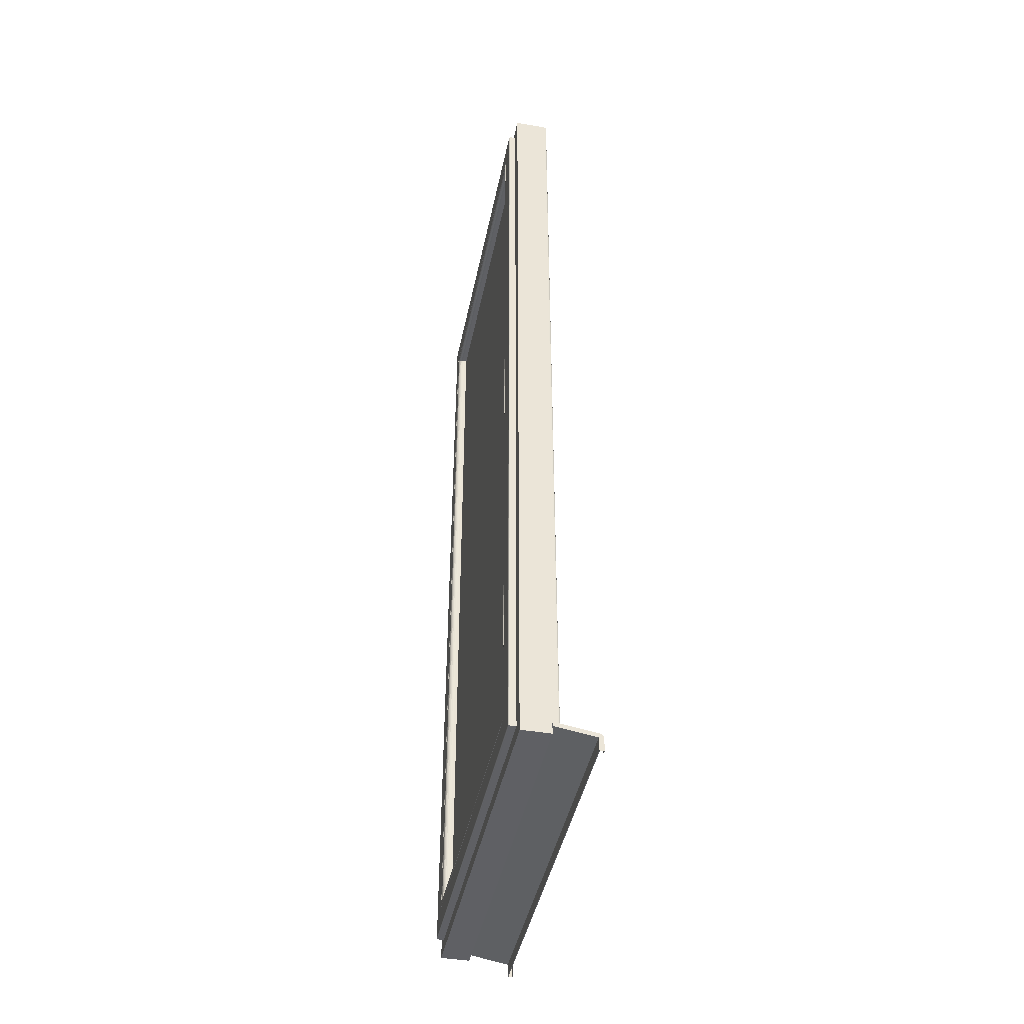
<metadata>
{"format":"obj","ext":"obj","renderer":"f3d","projection":"perspective","resolution":1024,"background":"white","views":[{"elev":-43.4,"azim":-11.4,"up":"+Y"}]}
</metadata>
<code>
o Okno_terasove_jednoducheB_025
v 1.152 1.214 -0.3264
v 1.152 1.211 -0.3264
v 1.152 1.211 -0.3272
v 1.152 1.214 -0.3272
v 1.151 1.214 -0.3264
v 1.151 1.211 -0.3264
v 1.151 1.214 -0.3272
v 1.151 1.211 -0.3272
v 1.151 1.214 -0.3272
v 1.151 1.211 -0.3272
v 1.151 1.214 -0.3265
v 1.151 1.211 -0.3265
v 1.151 1.214 -0.3265
v 1.151 1.211 -0.3265
v 1.151 1.214 -0.3265
v 1.151 1.211 -0.3265
v 1.151 1.214 -0.3265
v 1.151 1.211 -0.3265
v 1.151 1.214 -0.3265
v 1.151 1.211 -0.3265
v 1.151 1.214 -0.3265
v 1.151 1.211 -0.3265
v 1.151 1.214 -0.3265
v 1.151 1.211 -0.3265
v 1.151 1.214 -0.3265
v 1.151 1.211 -0.3265
v 1.152 1.214 -0.3265
v 1.152 1.211 -0.3265
v 1.152 1.214 -0.3265
v 1.152 1.211 -0.3265
v 1.152 1.214 -0.3265
v 1.152 1.211 -0.3265
v 1.152 1.214 -0.3265
v 1.152 1.211 -0.3265
v 1.152 1.214 -0.3265
v 1.152 1.211 -0.3265
v 1.152 1.214 -0.3265
v 1.152 1.211 -0.3265
v 1.152 1.214 -0.3265
v 1.152 1.211 -0.3265
v 1.152 1.214 -0.3265
v 1.152 1.211 -0.3265
v 1.152 1.214 -0.3272
v 1.152 1.211 -0.3272
v 1.152 1.214 -0.3264
v 1.152 1.214 -0.3272
v 1.151 1.214 -0.3264
v 1.151 1.214 -0.3272
v 1.151 1.214 -0.3272
v 1.151 1.214 -0.3265
v 1.151 1.214 -0.3265
v 1.151 1.214 -0.3265
v 1.151 1.214 -0.3265
v 1.151 1.214 -0.3265
v 1.151 1.214 -0.3265
v 1.151 1.214 -0.3265
v 1.151 1.214 -0.3265
v 1.151 1.214 -0.3265
v 1.151 1.214 -0.3265
v 1.152 1.214 -0.3265
v 1.152 1.214 -0.3265
v 1.152 1.214 -0.3265
v 1.152 1.214 -0.3265
v 1.152 1.214 -0.3265
v 1.152 1.214 -0.3265
v 1.152 1.214 -0.3272
v 1.151 1.215 -0.3264
v 1.151 1.215 -0.3272
v 1.151 1.214 -0.3264
v 1.151 1.214 -0.3272
v 1.151 1.214 -0.3272
v 1.151 1.214 -0.3265
v 1.151 1.214 -0.3265
v 1.151 1.214 -0.3265
v 1.151 1.214 -0.3265
v 1.151 1.214 -0.3265
v 1.151 1.214 -0.3265
v 1.151 1.214 -0.3265
v 1.151 1.214 -0.3265
v 1.151 1.215 -0.3265
v 1.151 1.215 -0.3265
v 1.151 1.215 -0.3265
v 1.151 1.215 -0.3265
v 1.151 1.215 -0.3265
v 1.151 1.215 -0.3265
v 1.151 1.215 -0.3265
v 1.151 1.215 -0.3265
v 1.151 1.215 -0.3272
v 1.151 1.215 -0.3264
v 1.151 1.215 -0.3272
v 1.151 1.214 -0.3264
v 1.151 1.214 -0.3272
v 1.151 1.214 -0.3272
v 1.151 1.214 -0.3265
v 1.151 1.214 -0.3265
v 1.151 1.214 -0.3265
v 1.151 1.214 -0.3265
v 1.151 1.214 -0.3265
v 1.151 1.214 -0.3265
v 1.151 1.214 -0.3265
v 1.151 1.214 -0.3265
v 1.151 1.215 -0.3265
v 1.151 1.215 -0.3265
v 1.151 1.215 -0.3265
v 1.151 1.215 -0.3265
v 1.151 1.215 -0.3265
v 1.151 1.215 -0.3265
v 1.151 1.215 -0.3265
v 1.151 1.215 -0.3265
v 1.151 1.215 -0.3272
v 1.143 1.216 -0.3264
v 1.143 1.216 -0.3272
v 1.143 1.215 -0.3264
v 1.143 1.215 -0.3272
v 1.143 1.215 -0.3272
v 1.143 1.215 -0.3265
v 1.143 1.215 -0.3265
v 1.143 1.215 -0.3265
v 1.143 1.215 -0.3265
v 1.143 1.215 -0.3265
v 1.143 1.215 -0.3265
v 1.143 1.215 -0.3265
v 1.143 1.215 -0.3265
v 1.143 1.216 -0.3265
v 1.143 1.216 -0.3265
v 1.143 1.216 -0.3265
v 1.143 1.216 -0.3265
v 1.143 1.216 -0.3265
v 1.143 1.216 -0.3265
v 1.143 1.216 -0.3265
v 1.143 1.216 -0.3265
v 1.143 1.216 -0.3272
v 1.152 1.214 -0.4029
v 1.152 1.214 -0.4021
v 1.152 1.211 -0.4021
v 1.152 1.211 -0.4029
v 1.151 1.214 -0.4029
v 1.151 1.211 -0.4029
v 1.151 1.214 -0.4021
v 1.151 1.211 -0.4021
v 1.151 1.214 -0.4021
v 1.151 1.211 -0.4021
v 1.151 1.214 -0.4028
v 1.151 1.211 -0.4028
v 1.151 1.214 -0.4028
v 1.151 1.211 -0.4028
v 1.151 1.214 -0.4028
v 1.151 1.211 -0.4028
v 1.151 1.214 -0.4028
v 1.151 1.211 -0.4028
v 1.151 1.214 -0.4028
v 1.151 1.211 -0.4028
v 1.151 1.214 -0.4028
v 1.151 1.211 -0.4028
v 1.151 1.214 -0.4028
v 1.151 1.211 -0.4028
v 1.151 1.214 -0.4028
v 1.151 1.211 -0.4028
v 1.152 1.214 -0.4028
v 1.152 1.211 -0.4028
v 1.152 1.214 -0.4028
v 1.152 1.211 -0.4028
v 1.152 1.214 -0.4028
v 1.152 1.211 -0.4028
v 1.152 1.214 -0.4028
v 1.152 1.211 -0.4028
v 1.152 1.214 -0.4028
v 1.152 1.211 -0.4028
v 1.152 1.214 -0.4028
v 1.152 1.211 -0.4028
v 1.152 1.214 -0.4028
v 1.152 1.211 -0.4028
v 1.152 1.214 -0.4028
v 1.152 1.211 -0.4028
v 1.152 1.214 -0.4021
v 1.152 1.211 -0.4021
v 1.152 1.214 -0.4029
v 1.152 1.214 -0.4021
v 1.151 1.214 -0.4029
v 1.151 1.214 -0.4021
v 1.151 1.214 -0.4021
v 1.151 1.214 -0.4028
v 1.151 1.214 -0.4028
v 1.151 1.214 -0.4028
v 1.151 1.214 -0.4028
v 1.151 1.214 -0.4028
v 1.151 1.214 -0.4028
v 1.151 1.214 -0.4028
v 1.151 1.214 -0.4028
v 1.151 1.214 -0.4028
v 1.151 1.214 -0.4028
v 1.152 1.214 -0.4028
v 1.152 1.214 -0.4028
v 1.152 1.214 -0.4028
v 1.152 1.214 -0.4028
v 1.152 1.214 -0.4028
v 1.152 1.214 -0.4028
v 1.152 1.214 -0.4021
v 1.151 1.215 -0.4029
v 1.151 1.215 -0.4021
v 1.151 1.214 -0.4029
v 1.151 1.214 -0.4021
v 1.151 1.214 -0.4021
v 1.151 1.214 -0.4028
v 1.151 1.214 -0.4028
v 1.151 1.214 -0.4028
v 1.151 1.214 -0.4028
v 1.151 1.214 -0.4028
v 1.151 1.214 -0.4028
v 1.151 1.214 -0.4028
v 1.151 1.214 -0.4028
v 1.151 1.215 -0.4028
v 1.151 1.215 -0.4028
v 1.151 1.215 -0.4028
v 1.151 1.215 -0.4028
v 1.151 1.215 -0.4028
v 1.151 1.215 -0.4028
v 1.151 1.215 -0.4028
v 1.151 1.215 -0.4028
v 1.151 1.215 -0.4021
v 1.151 1.215 -0.4029
v 1.151 1.215 -0.4021
v 1.151 1.214 -0.4029
v 1.151 1.214 -0.4021
v 1.151 1.214 -0.4021
v 1.151 1.214 -0.4028
v 1.151 1.214 -0.4028
v 1.151 1.214 -0.4028
v 1.151 1.214 -0.4028
v 1.151 1.214 -0.4028
v 1.151 1.214 -0.4028
v 1.151 1.214 -0.4028
v 1.151 1.214 -0.4028
v 1.151 1.215 -0.4028
v 1.151 1.215 -0.4028
v 1.151 1.215 -0.4028
v 1.151 1.215 -0.4028
v 1.151 1.215 -0.4028
v 1.151 1.215 -0.4028
v 1.151 1.215 -0.4028
v 1.151 1.215 -0.4028
v 1.151 1.215 -0.4021
v 1.143 1.216 -0.4029
v 1.143 1.216 -0.4021
v 1.143 1.215 -0.4029
v 1.143 1.215 -0.4021
v 1.143 1.215 -0.4021
v 1.143 1.215 -0.4028
v 1.143 1.215 -0.4028
v 1.143 1.215 -0.4028
v 1.143 1.215 -0.4028
v 1.143 1.215 -0.4028
v 1.143 1.215 -0.4028
v 1.143 1.215 -0.4028
v 1.143 1.215 -0.4028
v 1.143 1.216 -0.4028
v 1.143 1.216 -0.4028
v 1.143 1.216 -0.4028
v 1.143 1.216 -0.4028
v 1.143 1.216 -0.4028
v 1.143 1.216 -0.4028
v 1.143 1.216 -0.4028
v 1.143 1.216 -0.4028
v 1.143 1.216 -0.4021
v 1.151 1.211 -0.4029
v 1.151 1.211 -0.3264
v 1.151 1.211 -0.3264
v 1.151 1.211 -0.4029
v 1.151 1.214 -0.3264
v 1.151 1.214 -0.4029
v 1.148 1.214 -0.3264
v 1.148 1.214 -0.4029
v 1.143 1.215 -0.3264
v 1.143 1.215 -0.4029
v 1.151 1.214 -0.3264
v 1.151 1.214 -0.4029
v 1.151 1.214 -0.4029
v 1.151 1.214 -0.3264
v 1.151 1.214 -0.3264
v 1.151 1.214 -0.4029
v 1.151 1.214 -0.3264
v 1.151 1.214 -0.4029
v 1.137 1.385 -0.3292
v 1.137 1.216 -0.3292
v 1.137 1.214 -0.3267
v 1.137 1.387 -0.3267
v 1.137 1.385 -0.3979
v 1.137 1.387 -0.4004
v 1.137 1.216 -0.4002
v 1.137 1.214 -0.4027
v 1.136 1.216 -0.3292
v 1.136 1.385 -0.3292
v 1.136 1.385 -0.3979
v 1.136 1.216 -0.4002
v 1.136 1.221 -0.3336
v 1.136 1.217 -0.3295
v 1.136 1.384 -0.3295
v 1.136 1.38 -0.3336
v 1.136 1.384 -0.3976
v 1.136 1.38 -0.3958
v 1.136 1.217 -0.3999
v 1.136 1.221 -0.3958
v 1.136 1.221 -0.3338
v 1.136 1.38 -0.3338
v 1.136 1.379 -0.3346
v 1.136 1.222 -0.3346
v 1.136 1.38 -0.3956
v 1.136 1.379 -0.3948
v 1.136 1.221 -0.3956
v 1.136 1.222 -0.3948
v 1.138 1.223 -0.3354
v 1.137 1.223 -0.3354
v 1.137 1.378 -0.3354
v 1.138 1.378 -0.3354
v 1.137 1.378 -0.394
v 1.138 1.378 -0.394
v 1.137 1.223 -0.394
v 1.138 1.223 -0.394
v 1.136 1.385 -0.3292
v 1.136 1.216 -0.3292
v 1.136 1.385 -0.3292
v 1.136 1.216 -0.3292
v 1.136 1.384 -0.3292
v 1.136 1.216 -0.3292
v 1.136 1.384 -0.3292
v 1.136 1.216 -0.3292
v 1.136 1.384 -0.3293
v 1.136 1.216 -0.3293
v 1.136 1.385 -0.3979
v 1.136 1.385 -0.3979
v 1.136 1.384 -0.3979
v 1.136 1.384 -0.3979
v 1.136 1.384 -0.3978
v 1.136 1.216 -0.4002
v 1.136 1.216 -0.4002
v 1.136 1.216 -0.4002
v 1.136 1.216 -0.4002
v 1.136 1.216 -0.4001
v 1.136 1.217 -0.3294
v 1.136 1.384 -0.3294
v 1.136 1.217 -0.3294
v 1.136 1.384 -0.3294
v 1.136 1.216 -0.3293
v 1.136 1.384 -0.3293
v 1.136 1.216 -0.3293
v 1.136 1.384 -0.3293
v 1.136 1.384 -0.3977
v 1.136 1.384 -0.3977
v 1.136 1.384 -0.3978
v 1.136 1.384 -0.3978
v 1.136 1.217 -0.4
v 1.136 1.217 -0.4
v 1.136 1.216 -0.4001
v 1.136 1.216 -0.4001
v 1.136 1.38 -0.3337
v 1.136 1.38 -0.3337
v 1.136 1.221 -0.3337
v 1.136 1.221 -0.3337
v 1.136 1.38 -0.3957
v 1.136 1.38 -0.3957
v 1.136 1.221 -0.3957
v 1.136 1.221 -0.3957
v 1.136 1.221 -0.3337
v 1.136 1.38 -0.3337
v 1.136 1.38 -0.3957
v 1.136 1.221 -0.3957
v 1.136 1.38 -0.3336
v 1.136 1.221 -0.3336
v 1.136 1.38 -0.3958
v 1.136 1.221 -0.3958
v 1.136 1.221 -0.3338
v 1.136 1.38 -0.3338
v 1.136 1.38 -0.3956
v 1.136 1.221 -0.3956
v 1.136 1.38 -0.3336
v 1.136 1.221 -0.3336
v 1.136 1.38 -0.3336
v 1.136 1.221 -0.3336
v 1.136 1.38 -0.3958
v 1.136 1.38 -0.3958
v 1.136 1.221 -0.3958
v 1.136 1.221 -0.3958
v 1.136 1.221 -0.3338
v 1.136 1.38 -0.3338
v 1.136 1.221 -0.3338
v 1.136 1.38 -0.3338
v 1.136 1.38 -0.3956
v 1.136 1.38 -0.3956
v 1.136 1.221 -0.3956
v 1.136 1.221 -0.3956
v 1.136 1.379 -0.3348
v 1.136 1.222 -0.3348
v 1.136 1.379 -0.335
v 1.136 1.222 -0.335
v 1.136 1.379 -0.3352
v 1.136 1.222 -0.3352
v 1.136 1.379 -0.3946
v 1.136 1.379 -0.3944
v 1.136 1.379 -0.3942
v 1.136 1.222 -0.3946
v 1.136 1.222 -0.3944
v 1.136 1.222 -0.3942
v 1.137 1.222 -0.3354
v 1.137 1.378 -0.3354
v 1.137 1.222 -0.3353
v 1.137 1.378 -0.3353
v 1.137 1.378 -0.394
v 1.137 1.378 -0.3941
v 1.137 1.222 -0.394
v 1.137 1.222 -0.3941
v 1.141 1.378 -0.3354
v 1.141 1.223 -0.3354
v 1.141 1.378 -0.394
v 1.141 1.223 -0.394
v 1.138 1.223 -0.394
v 1.138 1.223 -0.3354
v 1.138 1.378 -0.3354
v 1.138 1.378 -0.394
v 1.143 1.214 -0.3267
v 1.143 1.387 -0.3267
v 1.143 1.387 -0.4004
v 1.143 1.214 -0.4027
v 1.143 1.216 -0.3267
v 1.143 1.387 -0.3267
v 1.143 1.216 -0.4027
v 1.144 1.216 -0.3267
v 1.144 1.387 -0.3267
v 1.144 1.216 -0.4027
v 1.144 1.387 -0.4027
v 1.144 1.219 -0.3322
v 1.144 1.381 -0.3322
v 1.144 1.387 -0.327
v 1.144 1.216 -0.327
v 1.144 1.219 -0.3972
v 1.144 1.216 -0.4024
v 1.144 1.381 -0.3972
v 1.144 1.387 -0.4024
v 1.143 1.22 -0.3326
v 1.143 1.381 -0.3326
v 1.144 1.381 -0.3326
v 1.144 1.22 -0.3326
v 1.143 1.22 -0.3968
v 1.144 1.22 -0.3968
v 1.143 1.381 -0.3968
v 1.144 1.381 -0.3968
v 1.143 1.222 -0.3347
v 1.143 1.379 -0.3347
v 1.143 1.222 -0.3947
v 1.143 1.379 -0.3947
v 1.142 1.222 -0.3352
v 1.142 1.222 -0.3942
v 1.142 1.379 -0.3352
v 1.142 1.379 -0.3942
v 1.143 1.222 -0.3349
v 1.143 1.379 -0.3349
v 1.143 1.222 -0.3946
v 1.143 1.379 -0.3946
v 1.143 1.222 -0.335
v 1.143 1.379 -0.335
v 1.143 1.222 -0.335
v 1.143 1.379 -0.335
v 1.143 1.222 -0.3351
v 1.143 1.379 -0.3351
v 1.143 1.222 -0.3352
v 1.143 1.379 -0.3352
v 1.143 1.222 -0.3945
v 1.143 1.222 -0.3944
v 1.143 1.222 -0.3943
v 1.143 1.222 -0.3942
v 1.143 1.379 -0.3945
v 1.143 1.379 -0.3944
v 1.143 1.379 -0.3943
v 1.143 1.379 -0.3942
v 1.144 1.381 -0.3326
v 1.144 1.22 -0.3326
v 1.144 1.22 -0.3968
v 1.144 1.381 -0.3968
v 1.144 1.381 -0.3326
v 1.144 1.22 -0.3326
v 1.144 1.381 -0.3325
v 1.144 1.22 -0.3325
v 1.144 1.381 -0.3324
v 1.144 1.22 -0.3324
v 1.144 1.381 -0.3323
v 1.144 1.219 -0.3323
v 1.144 1.22 -0.3968
v 1.144 1.22 -0.3969
v 1.144 1.22 -0.397
v 1.144 1.219 -0.3971
v 1.144 1.381 -0.3968
v 1.144 1.381 -0.3969
v 1.144 1.381 -0.397
v 1.144 1.381 -0.3971
v 1.144 1.387 -0.3268
v 1.144 1.216 -0.3268
v 1.144 1.216 -0.4026
v 1.144 1.387 -0.4026
v 1.144 1.387 -0.3267
v 1.144 1.216 -0.3267
v 1.144 1.216 -0.4027
v 1.144 1.387 -0.4027
f 415 416 417 418
f 311 312 313 314
f 314 313 315 316
f 316 315 317 318
f 318 317 312 311
f 1 2 3 4
f 5 6 2 1
f 7 8 6 5
f 9 10 8 7
f 11 12 10 9
f 13 14 12 11
f 15 16 14 13
f 17 18 16 15
f 19 20 18 17
f 21 22 20 19
f 23 24 22 21
f 25 26 24 23
f 27 28 26 25
f 29 30 28 27
f 31 32 30 29
f 33 34 32 31
f 35 36 34 33
f 37 38 36 35
f 39 40 38 37
f 41 42 40 39
f 43 44 42 41
f 4 3 44 43
f 45 1 4 46
f 47 5 1 45
f 48 7 5 47
f 49 9 7 48
f 50 11 9 49
f 51 13 11 50
f 52 15 13 51
f 53 17 15 52
f 54 19 17 53
f 55 21 19 54
f 56 23 21 55
f 57 25 23 56
f 58 27 25 57
f 59 29 27 58
f 60 31 29 59
f 61 33 31 60
f 62 35 33 61
f 63 37 35 62
f 64 39 37 63
f 65 41 39 64
f 66 43 41 65
f 46 4 43 66
f 67 45 46 68
f 69 47 45 67
f 70 48 47 69
f 71 49 48 70
f 72 50 49 71
f 73 51 50 72
f 74 52 51 73
f 75 53 52 74
f 76 54 53 75
f 77 55 54 76
f 78 56 55 77
f 79 57 56 78
f 80 58 57 79
f 81 59 58 80
f 82 60 59 81
f 83 61 60 82
f 84 62 61 83
f 85 63 62 84
f 86 64 63 85
f 87 65 64 86
f 88 66 65 87
f 68 46 66 88
f 89 67 68 90
f 91 69 67 89
f 92 70 69 91
f 93 71 70 92
f 94 72 71 93
f 95 73 72 94
f 96 74 73 95
f 97 75 74 96
f 98 76 75 97
f 99 77 76 98
f 100 78 77 99
f 101 79 78 100
f 102 80 79 101
f 103 81 80 102
f 104 82 81 103
f 105 83 82 104
f 106 84 83 105
f 107 85 84 106
f 108 86 85 107
f 109 87 86 108
f 110 88 87 109
f 90 68 88 110
f 111 89 90 112
f 113 91 89 111
f 114 92 91 113
f 115 93 92 114
f 116 94 93 115
f 117 95 94 116
f 118 96 95 117
f 119 97 96 118
f 120 98 97 119
f 121 99 98 120
f 122 100 99 121
f 123 101 100 122
f 124 102 101 123
f 125 103 102 124
f 126 104 103 125
f 127 105 104 126
f 128 106 105 127
f 129 107 106 128
f 130 108 107 129
f 131 109 108 130
f 132 110 109 131
f 112 90 110 132
f 42 44 3 2
f 8 10 12 6
f 6 12 14 16
f 6 16 18 20
f 6 20 22 24
f 6 24 26 28
f 2 6 28 30
f 2 30 32 34
f 2 34 36 38
f 2 38 40 42
f 116 115 114 113
f 117 116 113 118
f 119 118 113 120
f 121 120 113 122
f 123 122 113 124
f 124 113 111 125
f 126 125 111 127
f 128 127 111 129
f 130 129 111 131
f 131 111 112 132
f 133 134 135 136
f 137 133 136 138
f 139 137 138 140
f 141 139 140 142
f 143 141 142 144
f 145 143 144 146
f 147 145 146 148
f 149 147 148 150
f 151 149 150 152
f 153 151 152 154
f 155 153 154 156
f 157 155 156 158
f 159 157 158 160
f 161 159 160 162
f 163 161 162 164
f 165 163 164 166
f 167 165 166 168
f 169 167 168 170
f 171 169 170 172
f 173 171 172 174
f 175 173 174 176
f 134 175 176 135
f 177 178 134 133
f 179 177 133 137
f 180 179 137 139
f 181 180 139 141
f 182 181 141 143
f 183 182 143 145
f 184 183 145 147
f 185 184 147 149
f 186 185 149 151
f 187 186 151 153
f 188 187 153 155
f 189 188 155 157
f 190 189 157 159
f 191 190 159 161
f 192 191 161 163
f 193 192 163 165
f 194 193 165 167
f 195 194 167 169
f 196 195 169 171
f 197 196 171 173
f 198 197 173 175
f 178 198 175 134
f 199 200 178 177
f 201 199 177 179
f 202 201 179 180
f 203 202 180 181
f 204 203 181 182
f 205 204 182 183
f 206 205 183 184
f 207 206 184 185
f 208 207 185 186
f 209 208 186 187
f 210 209 187 188
f 211 210 188 189
f 212 211 189 190
f 213 212 190 191
f 214 213 191 192
f 215 214 192 193
f 216 215 193 194
f 217 216 194 195
f 218 217 195 196
f 219 218 196 197
f 220 219 197 198
f 200 220 198 178
f 221 222 200 199
f 223 221 199 201
f 224 223 201 202
f 225 224 202 203
f 226 225 203 204
f 227 226 204 205
f 228 227 205 206
f 229 228 206 207
f 230 229 207 208
f 231 230 208 209
f 232 231 209 210
f 233 232 210 211
f 234 233 211 212
f 235 234 212 213
f 236 235 213 214
f 237 236 214 215
f 238 237 215 216
f 239 238 216 217
f 240 239 217 218
f 241 240 218 219
f 242 241 219 220
f 222 242 220 200
f 243 244 222 221
f 245 243 221 223
f 246 245 223 224
f 247 246 224 225
f 248 247 225 226
f 249 248 226 227
f 250 249 227 228
f 251 250 228 229
f 252 251 229 230
f 253 252 230 231
f 254 253 231 232
f 255 254 232 233
f 256 255 233 234
f 257 256 234 235
f 258 257 235 236
f 259 258 236 237
f 260 259 237 238
f 261 260 238 239
f 262 261 239 240
f 263 262 240 241
f 264 263 241 242
f 244 264 242 222
f 144 142 140 138
f 146 144 138 148
f 150 148 138 152
f 154 152 138 156
f 158 156 138 160
f 160 138 136 162
f 164 162 136 166
f 168 166 136 170
f 172 170 136 174
f 174 136 135 176
f 263 264 244 243
f 246 247 248 245
f 245 248 249 250
f 245 250 251 252
f 245 252 253 254
f 245 254 255 256
f 243 245 256 257
f 243 257 258 259
f 243 259 260 261
f 243 261 262 263
f 265 266 267 268
f 268 267 269 270
f 270 269 271 272
f 272 271 273 274
f 274 273 275 276
f 277 278 266 265
f 279 280 276 275
f 281 282 280 279
f 278 277 282 281
f 283 284 285 286
f 287 283 286 288
f 289 287 288 290
f 284 289 290 285
f 291 284 283 292
f 292 283 287 293
f 293 287 289 294
f 294 289 284 291
f 295 296 297 298
f 298 297 299 300
f 300 299 301 302
f 302 301 296 295
f 303 304 305 306
f 304 307 308 305
f 307 309 310 308
f 309 303 306 310
f 319 320 291 292
f 321 322 320 319
f 323 324 322 321
f 325 326 324 323
f 327 328 326 325
f 329 319 292 293
f 330 321 319 329
f 331 323 321 330
f 332 325 323 331
f 333 327 325 332
f 334 329 293 294
f 335 330 329 334
f 336 331 330 335
f 337 332 331 336
f 338 333 332 337
f 320 334 294 291
f 322 335 334 320
f 324 336 335 322
f 326 337 336 324
f 328 338 337 326
f 339 340 297 296
f 341 342 340 339
f 343 344 342 341
f 345 346 344 343
f 328 327 346 345
f 340 347 299 297
f 342 348 347 340
f 344 349 348 342
f 346 350 349 344
f 327 333 350 346
f 347 351 301 299
f 348 352 351 347
f 349 353 352 348
f 350 354 353 349
f 333 338 354 350
f 351 339 296 301
f 352 341 339 351
f 353 343 341 352
f 354 345 343 353
f 338 328 345 354
f 355 356 357 358
f 359 360 356 355
f 361 362 360 359
f 358 357 362 361
f 363 357 356 364
f 364 356 360 365
f 365 360 362 366
f 366 362 357 363
f 298 367 368 295
f 300 369 367 298
f 302 370 369 300
f 295 368 370 302
f 303 371 372 304
f 304 372 373 307
f 307 373 374 309
f 309 374 371 303
f 367 375 376 368
f 375 377 378 376
f 377 355 358 378
f 369 379 375 367
f 379 380 377 375
f 380 359 355 377
f 370 381 379 369
f 381 382 380 379
f 382 361 359 380
f 368 376 381 370
f 376 378 382 381
f 378 358 361 382
f 371 383 384 372
f 383 385 386 384
f 385 363 364 386
f 372 384 387 373
f 384 386 388 387
f 386 364 365 388
f 373 387 389 374
f 387 388 390 389
f 388 365 366 390
f 374 389 383 371
f 389 390 385 383
f 390 366 363 385
f 391 392 306 305
f 393 394 392 391
f 395 396 394 393
f 397 391 305 308
f 398 393 391 397
f 399 395 393 398
f 400 397 308 310
f 401 398 397 400
f 402 399 398 401
f 392 400 310 306
f 394 401 400 392
f 396 402 401 394
f 403 404 313 312
f 405 406 404 403
f 396 395 406 405
f 404 407 315 313
f 406 408 407 404
f 395 399 408 406
f 407 409 317 315
f 408 410 409 407
f 399 402 410 408
f 409 403 312 317
f 410 405 403 409
f 402 396 405 410
f 419 420 286 285
f 420 421 288 286
f 290 288 421 422
f 422 419 285 290
f 423 424 420 419
f 425 423 419 422
f 426 427 424 423
f 428 426 423 425
f 429 428 425 421
f 427 429 421 424
f 430 431 432 433
f 434 430 433 435
f 436 434 435 437
f 431 436 437 432
f 438 439 440 441
f 442 438 441 443
f 444 442 443 445
f 439 444 445 440
f 446 447 439 438
f 448 446 438 442
f 449 448 442 444
f 447 449 444 439
f 412 450 451 414
f 411 452 450 412
f 413 453 452 411
f 414 451 453 413
f 446 454 455 447
f 448 456 454 446
f 449 457 456 448
f 447 455 457 449
f 454 458 459 455
f 458 460 461 459
f 460 462 463 461
f 462 464 465 463
f 464 450 452 465
f 456 466 458 454
f 466 467 460 458
f 467 468 462 460
f 468 469 464 462
f 469 451 450 464
f 457 470 466 456
f 470 471 467 466
f 471 472 468 467
f 472 473 469 468
f 473 453 451 469
f 455 459 470 457
f 459 461 471 470
f 461 463 472 471
f 463 465 473 472
f 465 452 453 473
f 440 474 475 441
f 441 475 476 443
f 443 476 477 445
f 445 477 474 440
f 474 478 479 475
f 478 480 481 479
f 480 482 483 481
f 482 484 485 483
f 484 431 430 485
f 475 479 486 476
f 479 481 487 486
f 481 483 488 487
f 483 485 489 488
f 485 430 434 489
f 476 486 490 477
f 486 487 491 490
f 487 488 492 491
f 488 489 493 492
f 489 434 436 493
f 477 490 478 474
f 490 491 480 478
f 491 492 482 480
f 492 493 484 482
f 493 436 431 484
f 432 494 495 433
f 433 495 496 435
f 435 496 497 437
f 437 497 494 432
f 494 498 499 495
f 498 427 426 499
f 495 499 500 496
f 499 426 428 500
f 496 500 501 497
f 500 428 429 501
f 497 501 498 494
f 501 429 427 498
f 411 412 311 314
f 413 411 314 316
f 414 413 316 318
f 412 414 318 311

</code>
